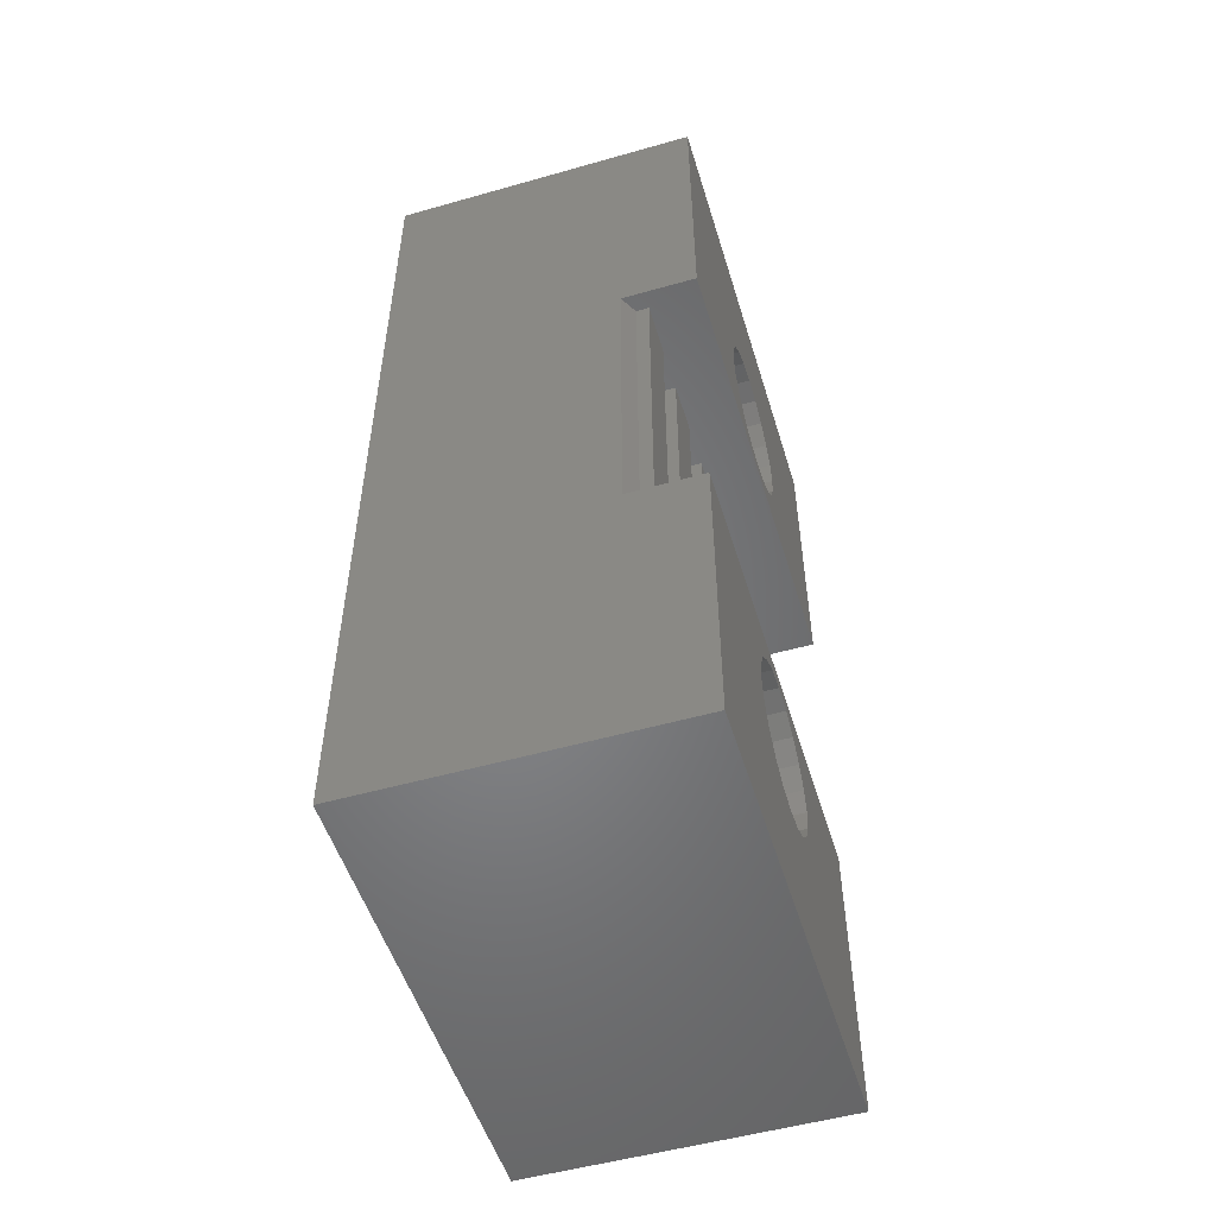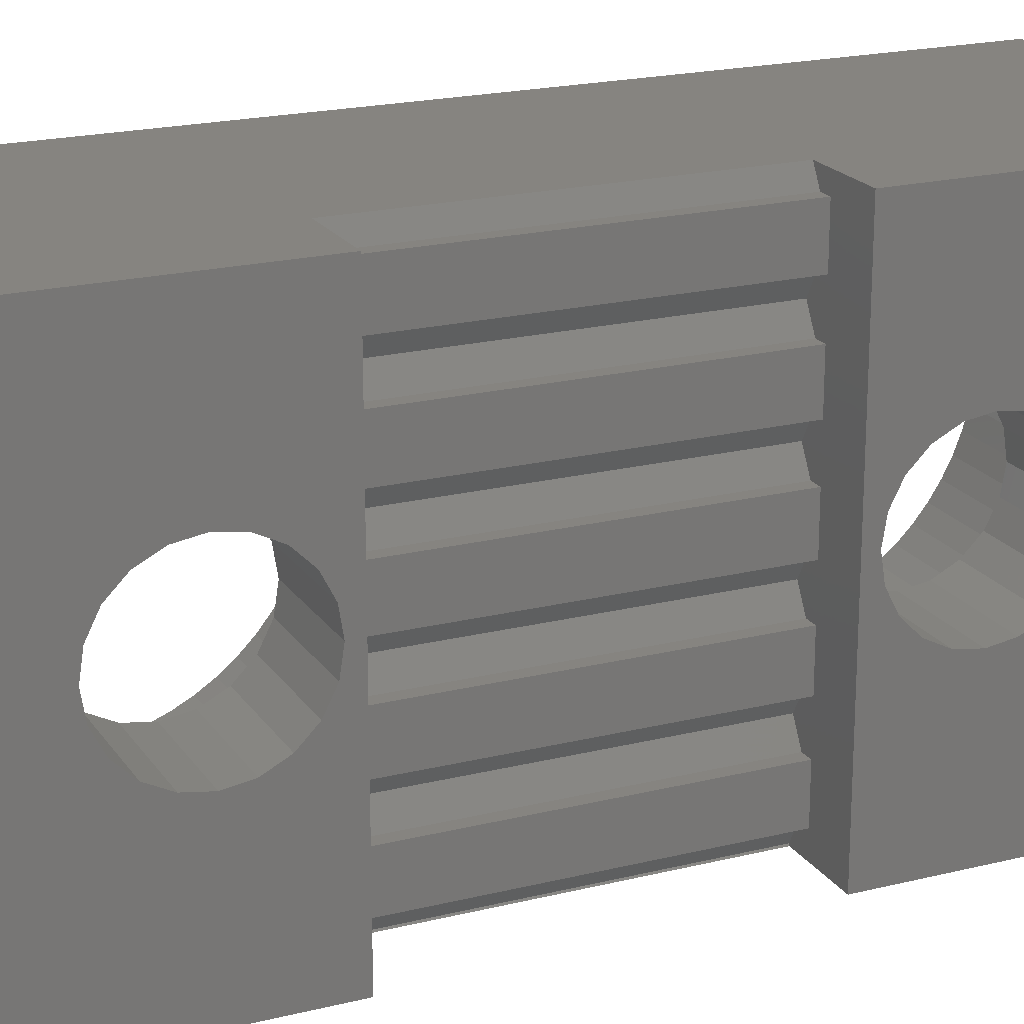
<metadata>
{"format":"stl","ext":"stl","renderer":"f3d","projection":"perspective","resolution":1024,"background":"white","views":[{"elev":-52.3,"azim":17.0,"up":"+Y"},{"elev":20.3,"azim":65.6,"up":"+Z"}]}
</metadata>
<code>
# stl→obj: 386 verts, 776 faces
v -20.2 102.5 -38.42
v -21.85 109 -38.42
v -20.2 109 -38.42
v -27 102.5 -38.42
v -21.85 116 -38.42
v -20.2 122.5 -38.42
v -20.2 116 -38.42
v -27 122.5 -38.42
v -27 122 -33.42
v -27 122.5 -28.48
v -27 122 -33.84
v -27 121.9 -34.25
v -27 121.8 -34.66
v -27 121.7 -35.05
v -27 121.5 -35.42
v -27 121.2 -35.77
v -27 121 -36.1
v -27 120.7 -36.39
v -27 120.4 -36.66
v -27 120 -36.88
v -27 119.6 -37.07
v -27 119.2 -37.22
v -27 118.8 -37.33
v -27 118.4 -37.4
v -27 118 -37.42
v -27 117.6 -37.4
v -27 107.4 -37.4
v -27 114 -33.84
v -27 111 -33.42
v -27 114 -33.42
v -27 111 -33.84
v -27 114.1 -34.25
v -27 110.9 -34.25
v -27 114.2 -34.66
v -27 110.8 -34.66
v -27 114.3 -35.05
v -27 110.7 -35.05
v -27 114.5 -35.42
v -27 110.5 -35.42
v -27 114.8 -35.77
v -27 110.2 -35.77
v -27 115 -36.1
v -27 110 -36.1
v -27 115.3 -36.39
v -27 109.7 -36.39
v -27 115.6 -36.66
v -27 109.4 -36.66
v -27 116 -36.88
v -27 109 -36.88
v -27 116.4 -37.07
v -27 108.6 -37.07
v -27 116.8 -37.22
v -27 108.2 -37.22
v -27 117.2 -37.33
v -27 107.8 -37.33
v -27 107 -37.42
v -27 103 -33.84
v -27 103 -33.42
v -27 103.1 -34.25
v -27 103.2 -34.66
v -27 103.3 -35.05
v -27 103.5 -35.42
v -27 103.8 -35.77
v -27 104 -36.1
v -27 104.3 -36.39
v -27 104.6 -36.66
v -27 105 -36.88
v -27 105.4 -37.07
v -27 105.8 -37.22
v -27 106.2 -37.33
v -27 106.6 -37.4
v -27 122 -33
v -27 121.9 -32.59
v -27 121.8 -32.18
v -27 121.7 -31.79
v -27 121.5 -31.42
v -27 121.2 -31.07
v -27 121 -30.74
v -27 120.7 -30.45
v -27 120.4 -30.18
v -27 120 -29.96
v -27 119.6 -29.77
v -27 119.2 -29.62
v -27 118.8 -29.51
v -27 118.4 -29.44
v -27 118 -29.42
v -27 117.6 -29.44
v -27 107.4 -29.44
v -27 117.2 -29.51
v -27 114 -33
v -27 111 -33
v -27 114.1 -32.59
v -27 110.9 -32.59
v -27 114.2 -32.18
v -27 110.8 -32.18
v -27 114.3 -31.79
v -27 110.7 -31.79
v -27 114.5 -31.42
v -27 110.5 -31.42
v -27 114.8 -31.07
v -27 110.2 -31.07
v -27 115 -30.74
v -27 110 -30.74
v -27 115.3 -30.45
v -27 109.7 -30.45
v -27 115.6 -30.18
v -27 109.4 -30.18
v -27 116 -29.96
v -27 109 -29.96
v -27 116.4 -29.77
v -27 108.6 -29.77
v -27 116.8 -29.62
v -27 108.2 -29.62
v -27 107.8 -29.51
v -27 102.5 -28.48
v -27 107 -29.42
v -27 106.6 -29.44
v -27 106.2 -29.51
v -27 105.8 -29.62
v -27 105.4 -29.77
v -27 105 -29.96
v -27 104.6 -30.18
v -27 104.3 -30.45
v -27 104 -30.74
v -27 103.8 -31.07
v -27 103.5 -31.42
v -27 103.3 -31.79
v -27 103.2 -32.18
v -27 103.1 -32.59
v -27 103 -33
v -20.2 122.5 -28.48
v -20.2 102.5 -28.48
v -22.5 108 -34.8
v -20.2 107.5 -35.04
v -20.2 108 -34.8
v -22.5 107.5 -35.04
v -20.2 107 -35.12
v -22.5 107 -35.12
v -20.2 108.4 -34.42
v -22.5 108.4 -34.42
v -20.2 105.4 -33.95
v -22.5 105.3 -33.42
v -20.2 105.3 -33.42
v -22.5 105.4 -33.95
v -22.5 108.6 -32.89
v -20.2 108.4 -32.42
v -22.5 108.4 -32.42
v -20.2 108.6 -32.89
v -20.2 105.6 -34.42
v -22.5 105.6 -34.42
v -20.2 106 -34.8
v -22.5 106 -34.8
v -22.5 105.4 -32.89
v -20.2 105.4 -32.89
v -22.5 107.5 -31.8
v -20.2 108 -32.04
v -20.2 107.5 -31.8
v -22.5 108 -32.04
v -20.2 106.5 -35.04
v -22.5 106.5 -35.04
v -22.5 107 -31.72
v -20.2 107 -31.72
v -22.5 108.6 -33.95
v -20.2 108.7 -33.42
v -22.5 108.7 -33.42
v -20.2 108.6 -33.95
v -22.5 106 -32.04
v -20.2 106.5 -31.8
v -20.2 106 -32.04
v -22.5 106.5 -31.8
v -20.2 105.6 -32.42
v -22.5 105.6 -32.42
v -22.5 103.1 -32.59
v -22.5 103.2 -32.18
v -22.5 107.4 -37.4
v -22.5 107.8 -37.33
v -22.5 107 -37.42
v -22.5 108.2 -37.22
v -22.5 104 -36.1
v -22.5 103.8 -35.77
v -22.5 103 -33.84
v -22.5 103 -33.42
v -22.5 111 -33.84
v -22.5 110.9 -34.25
v -22.5 104.6 -36.66
v -22.5 105 -36.88
v -22.5 109.7 -36.39
v -22.5 110 -36.1
v -22.5 103.8 -31.07
v -22.5 104 -30.74
v -22.5 108.6 -37.07
v -22.5 111 -33
v -22.5 111 -33.42
v -22.5 103.1 -34.25
v -22.5 109.4 -30.18
v -22.5 109 -29.96
v -22.5 110 -30.74
v -22.5 109.7 -30.45
v -22.5 105.4 -37.07
v -22.5 103.5 -35.42
v -22.5 103.3 -35.05
v -22.5 109 -36.88
v -22.5 107.4 -29.44
v -22.5 107 -29.42
v -22.5 106.2 -37.33
v -22.5 106.6 -37.4
v -22.5 110.7 -35.05
v -22.5 110.5 -35.42
v -22.5 109.4 -36.66
v -22.5 105 -29.96
v -22.5 104.6 -30.18
v -22.5 103.2 -34.66
v -22.5 103 -33
v -22.5 104.3 -30.45
v -22.5 105.8 -37.22
v -22.5 110.9 -32.59
v -22.5 106.6 -29.44
v -22.5 110.2 -35.77
v -22.5 110.2 -31.07
v -22.5 107.8 -29.51
v -22.5 108.2 -29.62
v -22.5 106.2 -29.51
v -22.5 105.8 -29.62
v -22.5 108.6 -29.77
v -22.5 110.8 -34.66
v -22.5 110.5 -31.42
v -22.5 105.4 -29.77
v -22.5 110.8 -32.18
v -22.5 110.7 -31.79
v -22.5 104.3 -36.39
v -22.5 103.3 -31.79
v -22.5 103.5 -31.42
v -22.5 119 -34.8
v -20.2 118.5 -35.04
v -20.2 119 -34.8
v -22.5 118.5 -35.04
v -20.2 118 -35.12
v -22.5 118 -35.12
v -20.2 119.4 -34.42
v -22.5 119.4 -34.42
v -20.2 116.4 -33.95
v -22.5 116.3 -33.42
v -20.2 116.3 -33.42
v -22.5 116.4 -33.95
v -22.5 119.6 -32.89
v -20.2 119.4 -32.42
v -22.5 119.4 -32.42
v -20.2 119.6 -32.89
v -20.2 116.6 -34.42
v -22.5 116.6 -34.42
v -20.2 117 -34.8
v -22.5 117 -34.8
v -22.5 116.4 -32.89
v -20.2 116.4 -32.89
v -22.5 118.5 -31.8
v -20.2 119 -32.04
v -20.2 118.5 -31.8
v -22.5 119 -32.04
v -20.2 117.5 -35.04
v -22.5 117.5 -35.04
v -22.5 118 -31.72
v -20.2 118 -31.72
v -22.5 119.6 -33.95
v -20.2 119.7 -33.42
v -22.5 119.7 -33.42
v -20.2 119.6 -33.95
v -22.5 117 -32.04
v -20.2 117.5 -31.8
v -20.2 117 -32.04
v -22.5 117.5 -31.8
v -20.2 116.6 -32.42
v -22.5 116.6 -32.42
v -22.5 114.1 -32.59
v -22.5 114.2 -32.18
v -22.5 118.4 -37.4
v -22.5 118.8 -37.33
v -22.5 118 -37.42
v -22.5 119.2 -37.22
v -22.5 115 -36.1
v -22.5 114.8 -35.77
v -22.5 114 -33.84
v -22.5 114 -33.42
v -22.5 122 -33.84
v -22.5 121.9 -34.25
v -22.5 115.6 -36.66
v -22.5 116 -36.88
v -22.5 120.7 -36.39
v -22.5 121 -36.1
v -22.5 114.8 -31.07
v -22.5 115 -30.74
v -22.5 119.6 -37.07
v -22.5 122 -33
v -22.5 122 -33.42
v -22.5 114.1 -34.25
v -22.5 120.4 -30.18
v -22.5 120 -29.96
v -22.5 121 -30.74
v -22.5 120.7 -30.45
v -22.5 116.4 -37.07
v -22.5 114.5 -35.42
v -22.5 114.3 -35.05
v -22.5 120 -36.88
v -22.5 118.4 -29.44
v -22.5 118 -29.42
v -22.5 117.2 -37.33
v -22.5 117.6 -37.4
v -22.5 121.7 -35.05
v -22.5 121.5 -35.42
v -22.5 120.4 -36.66
v -22.5 116 -29.96
v -22.5 115.6 -30.18
v -22.5 114.2 -34.66
v -22.5 114 -33
v -22.5 115.3 -30.45
v -22.5 116.8 -37.22
v -22.5 121.9 -32.59
v -22.5 117.6 -29.44
v -22.5 121.2 -35.77
v -22.5 115.3 -36.39
v -22.5 121.2 -31.07
v -22.5 118.8 -29.51
v -22.5 119.2 -29.62
v -22.5 117.2 -29.51
v -22.5 116.8 -29.62
v -22.5 119.6 -29.77
v -22.5 121.8 -34.66
v -22.5 121.5 -31.42
v -22.5 116.4 -29.77
v -22.5 121.8 -32.18
v -22.5 121.7 -31.79
v -22.5 114.3 -31.79
v -22.5 114.5 -31.42
v -20.2 116 -28.48
v -20.2 109 -28.48
v -21.81 116 -28.48
v -21.81 109 -28.48
v -21.59 116 -37.91
v -21.87 116 -38.38
v -21.59 116 -35.91
v -21.87 116 -36.38
v -21.32 116 -35.91
v -21.59 116 -33.91
v -21.87 116 -34.38
v -21.32 116 -33.91
v -21.59 116 -31.91
v -21.87 116 -32.38
v -21.32 116 -31.91
v -21.59 116 -29.91
v -21.87 116 -30.39
v -21.32 116 -29.91
v -21.32 116 -28.86
v -21.59 116 -28.86
v -21.32 116 -30.86
v -21.59 116 -30.86
v -21.32 116 -32.86
v -21.59 116 -32.86
v -21.32 116 -34.86
v -21.59 116 -34.86
v -21.32 116 -36.86
v -21.59 116 -36.86
v -21.32 116 -37.91
v -21.32 109 -28.86
v -21.32 109 -29.91
v -21.87 109 -30.39
v -21.59 109 -29.91
v -21.32 109 -30.86
v -21.32 109 -31.91
v -21.87 109 -32.38
v -21.59 109 -31.91
v -21.32 109 -32.86
v -21.32 109 -33.91
v -21.87 109 -34.38
v -21.59 109 -33.91
v -21.32 109 -34.86
v -21.32 109 -35.91
v -21.87 109 -36.38
v -21.59 109 -35.91
v -21.32 109 -36.86
v -21.59 109 -37.91
v -21.32 109 -37.91
v -21.87 109 -38.38
v -21.59 109 -28.86
v -21.59 109 -30.86
v -21.59 109 -32.86
v -21.59 109 -34.86
v -21.59 109 -36.86
f 1 2 3
f 2 4 5
f 4 2 1
f 5 6 7
f 8 5 4
f 5 8 6
f 8 9 10
f 8 11 9
f 8 12 11
f 8 13 12
f 8 14 13
f 8 15 14
f 8 16 15
f 8 17 16
f 8 18 17
f 8 19 18
f 8 20 19
f 8 21 20
f 8 22 21
f 8 23 22
f 8 24 23
f 8 25 24
f 8 26 25
f 27 26 8
f 28 29 30
f 31 28 32
f 33 32 34
f 35 34 36
f 37 36 38
f 39 38 40
f 41 40 42
f 43 42 44
f 45 44 46
f 28 31 29
f 47 46 48
f 32 33 31
f 34 35 33
f 49 48 50
f 36 37 35
f 51 50 52
f 38 39 37
f 40 41 39
f 53 52 54
f 42 43 41
f 26 27 54
f 44 45 43
f 46 47 45
f 48 49 47
f 50 51 49
f 52 53 51
f 54 55 53
f 54 27 55
f 4 27 8
f 27 4 56
f 57 4 58
f 59 4 57
f 60 4 59
f 61 4 60
f 62 4 61
f 63 4 62
f 64 4 63
f 65 4 64
f 66 4 65
f 67 4 66
f 68 4 67
f 69 4 68
f 70 4 69
f 71 4 70
f 56 4 71
f 72 10 9
f 73 10 72
f 74 10 73
f 75 10 74
f 76 10 75
f 77 10 76
f 78 10 77
f 79 10 78
f 80 10 79
f 81 10 80
f 82 10 81
f 83 10 82
f 84 10 83
f 85 10 84
f 86 10 85
f 87 10 86
f 88 87 89
f 29 90 30
f 91 90 29
f 90 91 92
f 93 92 91
f 92 93 94
f 95 94 93
f 94 95 96
f 97 96 95
f 96 97 98
f 99 98 97
f 98 99 100
f 101 100 99
f 100 101 102
f 103 102 101
f 102 103 104
f 105 104 103
f 104 105 106
f 107 106 105
f 106 107 108
f 109 108 107
f 108 109 110
f 111 110 109
f 110 111 112
f 113 112 111
f 112 113 89
f 114 89 113
f 88 89 114
f 87 88 10
f 115 88 116
f 115 116 117
f 115 58 4
f 88 115 10
f 118 115 117
f 119 115 118
f 120 115 119
f 121 115 120
f 122 115 121
f 123 115 122
f 124 115 123
f 125 115 124
f 126 115 125
f 127 115 126
f 128 115 127
f 129 115 128
f 130 115 129
f 58 115 130
f 6 10 131
f 10 6 8
f 4 132 115
f 132 4 1
f 133 134 135
f 134 133 136
f 136 137 134
f 137 136 138
f 133 139 140
f 139 133 135
f 141 142 143
f 142 141 144
f 145 146 147
f 146 145 148
f 149 144 141
f 144 149 150
f 151 150 149
f 150 151 152
f 143 153 154
f 153 143 142
f 155 156 157
f 156 155 158
f 138 159 137
f 159 138 160
f 161 157 162
f 157 161 155
f 160 151 159
f 151 160 152
f 163 164 165
f 164 163 166
f 140 166 163
f 166 140 139
f 167 168 169
f 168 167 170
f 165 148 145
f 148 165 164
f 171 167 169
f 167 171 172
f 147 156 158
f 156 147 146
f 170 162 168
f 162 170 161
f 154 172 171
f 172 154 153
f 173 128 174
f 128 173 129
f 55 175 176
f 175 55 27
f 27 177 175
f 177 27 56
f 53 176 178
f 176 53 55
f 179 63 180
f 63 179 64
f 181 58 182
f 58 181 57
f 33 183 31
f 183 33 184
f 67 185 186
f 185 67 66
f 43 187 188
f 187 43 45
f 189 124 190
f 124 189 125
f 51 178 191
f 178 51 53
f 29 192 91
f 192 29 193
f 194 57 181
f 57 194 59
f 109 195 196
f 195 109 107
f 105 197 198
f 197 105 103
f 68 186 199
f 186 68 67
f 200 61 201
f 61 200 62
f 107 198 195
f 198 107 105
f 49 191 202
f 191 49 51
f 116 203 204
f 203 116 88
f 71 205 206
f 205 71 70
f 39 207 37
f 207 39 208
f 47 202 209
f 202 47 49
f 122 210 211
f 210 122 121
f 212 59 194
f 59 212 60
f 182 130 213
f 130 182 58
f 123 211 214
f 211 123 122
f 70 215 205
f 215 70 69
f 213 129 173
f 129 213 130
f 91 216 93
f 216 91 192
f 201 60 212
f 60 201 61
f 117 204 217
f 204 117 116
f 69 199 215
f 199 69 68
f 180 62 200
f 62 180 63
f 56 206 177
f 206 56 71
f 43 218 41
f 218 43 188
f 101 197 103
f 197 101 219
f 88 220 203
f 220 88 114
f 114 221 220
f 221 114 113
f 119 222 223
f 222 119 118
f 111 196 224
f 196 111 109
f 35 184 33
f 184 35 225
f 31 193 29
f 193 31 183
f 41 208 39
f 208 41 218
f 37 225 35
f 225 37 207
f 99 219 101
f 219 99 226
f 120 223 227
f 223 120 119
f 93 228 95
f 228 93 216
f 95 229 97
f 229 95 228
f 121 227 210
f 227 121 120
f 65 179 230
f 179 65 64
f 45 209 187
f 209 45 47
f 118 217 222
f 217 118 117
f 231 126 232
f 126 231 127
f 66 230 185
f 230 66 65
f 174 127 231
f 127 174 128
f 113 224 221
f 224 113 111
f 97 226 99
f 226 97 229
f 124 214 190
f 214 124 123
f 232 125 189
f 125 232 126
f 165 193 183
f 165 183 184
f 193 165 192
f 163 184 225
f 192 165 216
f 163 225 207
f 145 216 165
f 163 207 208
f 216 145 228
f 140 208 218
f 228 145 229
f 140 218 188
f 229 145 226
f 140 188 187
f 147 226 145
f 133 187 209
f 226 147 219
f 133 209 202
f 219 147 197
f 197 147 198
f 133 202 191
f 184 163 165
f 208 140 163
f 136 191 178
f 187 133 140
f 136 178 176
f 191 136 133
f 175 136 176
f 138 175 177
f 175 138 136
f 206 138 177
f 206 160 138
f 205 160 206
f 215 160 205
f 199 160 215
f 160 199 152
f 186 152 199
f 185 152 186
f 230 152 185
f 152 230 150
f 158 198 147
f 198 158 195
f 195 158 196
f 196 158 224
f 155 224 158
f 224 155 221
f 221 155 220
f 155 203 220
f 161 203 155
f 161 204 203
f 161 217 204
f 170 217 161
f 170 222 217
f 227 170 167
f 170 223 222
f 214 167 172
f 232 172 153
f 170 227 223
f 173 153 142
f 179 150 230
f 167 210 227
f 180 150 179
f 167 211 210
f 200 150 180
f 167 214 211
f 150 200 144
f 172 190 214
f 201 144 200
f 172 189 190
f 212 144 201
f 172 232 189
f 194 144 212
f 153 231 232
f 144 194 142
f 153 174 231
f 181 142 194
f 153 173 174
f 182 142 181
f 142 213 173
f 142 182 213
f 233 234 235
f 234 233 236
f 236 237 234
f 237 236 238
f 233 239 240
f 239 233 235
f 241 242 243
f 242 241 244
f 245 246 247
f 246 245 248
f 249 244 241
f 244 249 250
f 251 250 249
f 250 251 252
f 243 253 254
f 253 243 242
f 255 256 257
f 256 255 258
f 238 259 237
f 259 238 260
f 261 257 262
f 257 261 255
f 260 251 259
f 251 260 252
f 263 264 265
f 264 263 266
f 240 266 263
f 266 240 239
f 267 268 269
f 268 267 270
f 265 248 245
f 248 265 264
f 271 267 269
f 267 271 272
f 247 256 258
f 256 247 246
f 270 262 268
f 262 270 261
f 254 272 271
f 272 254 253
f 273 94 274
f 94 273 92
f 23 275 276
f 275 23 24
f 24 277 275
f 277 24 25
f 22 276 278
f 276 22 23
f 279 40 280
f 40 279 42
f 281 30 282
f 30 281 28
f 12 283 11
f 283 12 284
f 48 285 286
f 285 48 46
f 17 287 288
f 287 17 18
f 289 102 290
f 102 289 100
f 21 278 291
f 278 21 22
f 9 292 72
f 292 9 293
f 294 28 281
f 28 294 32
f 81 295 296
f 295 81 80
f 79 297 298
f 297 79 78
f 50 286 299
f 286 50 48
f 300 36 301
f 36 300 38
f 80 298 295
f 298 80 79
f 20 291 302
f 291 20 21
f 86 303 304
f 303 86 85
f 26 305 306
f 305 26 54
f 15 307 14
f 307 15 308
f 19 302 309
f 302 19 20
f 106 310 311
f 310 106 108
f 312 32 294
f 32 312 34
f 282 90 313
f 90 282 30
f 104 311 314
f 311 104 106
f 54 315 305
f 315 54 52
f 72 316 73
f 316 72 292
f 301 34 312
f 34 301 36
f 87 304 317
f 304 87 86
f 52 299 315
f 299 52 50
f 280 38 300
f 38 280 40
f 25 306 277
f 306 25 26
f 17 318 16
f 318 17 288
f 46 319 285
f 319 46 44
f 77 297 78
f 297 77 320
f 85 321 303
f 321 85 84
f 84 322 321
f 322 84 83
f 112 323 324
f 323 112 89
f 82 296 325
f 296 82 81
f 13 284 12
f 284 13 326
f 11 293 9
f 293 11 283
f 16 308 15
f 308 16 318
f 14 326 13
f 326 14 307
f 76 320 77
f 320 76 327
f 110 324 328
f 324 110 112
f 73 329 74
f 329 73 316
f 74 330 75
f 330 74 329
f 108 328 310
f 328 108 110
f 44 279 319
f 279 44 42
f 18 309 287
f 309 18 19
f 89 317 323
f 317 89 87
f 331 98 332
f 98 331 96
f 274 96 331
f 96 274 94
f 83 325 322
f 325 83 82
f 75 327 76
f 327 75 330
f 102 314 290
f 314 102 104
f 332 100 289
f 100 332 98
f 313 92 273
f 92 313 90
f 265 293 283
f 265 283 284
f 293 265 292
f 263 284 326
f 292 265 316
f 263 326 307
f 245 316 265
f 263 307 308
f 316 245 329
f 240 308 318
f 329 245 330
f 240 318 288
f 330 245 327
f 240 288 287
f 247 327 245
f 233 287 309
f 327 247 320
f 233 309 302
f 320 247 297
f 297 247 298
f 233 302 291
f 284 263 265
f 308 240 263
f 236 291 278
f 287 233 240
f 236 278 276
f 291 236 233
f 275 236 276
f 238 275 277
f 275 238 236
f 306 238 277
f 306 260 238
f 305 260 306
f 315 260 305
f 299 260 315
f 260 299 252
f 286 252 299
f 285 252 286
f 319 252 285
f 252 319 250
f 258 298 247
f 298 258 295
f 295 258 296
f 296 258 325
f 255 325 258
f 325 255 322
f 322 255 321
f 255 303 321
f 261 303 255
f 261 304 303
f 261 317 304
f 270 317 261
f 270 323 317
f 328 270 267
f 270 324 323
f 314 267 272
f 332 272 253
f 270 328 324
f 273 253 242
f 279 250 319
f 267 310 328
f 280 250 279
f 267 311 310
f 300 250 280
f 267 314 311
f 250 300 244
f 272 290 314
f 301 244 300
f 272 289 290
f 312 244 301
f 272 332 289
f 294 244 312
f 253 331 332
f 244 294 242
f 253 274 331
f 281 242 294
f 253 273 274
f 282 242 281
f 242 313 273
f 242 282 313
f 131 264 6
f 131 248 264
f 131 246 248
f 131 256 246
f 131 257 256
f 333 257 131
f 257 333 262
f 262 333 268
f 254 333 243
f 271 333 254
f 269 333 271
f 268 333 269
f 266 6 264
f 239 6 266
f 235 6 239
f 234 6 235
f 7 234 237
f 7 237 259
f 7 259 251
f 234 7 6
f 249 7 251
f 241 7 249
f 243 7 241
f 7 243 333
f 334 164 3
f 334 148 164
f 334 146 148
f 334 156 146
f 334 157 156
f 334 162 157
f 334 168 162
f 132 168 334
f 168 132 169
f 154 132 143
f 171 132 154
f 169 132 171
f 166 3 164
f 139 3 166
f 135 3 139
f 134 3 135
f 137 3 134
f 159 3 137
f 1 159 151
f 1 151 149
f 1 143 132
f 143 1 141
f 159 1 3
f 141 1 149
f 131 335 333
f 335 10 336
f 10 335 131
f 336 132 334
f 115 336 10
f 336 115 132
f 5 337 338
f 339 340 341
f 342 343 344
f 345 346 347
f 348 349 350
f 351 335 352
f 335 351 333
f 350 333 351
f 353 349 354
f 349 353 350
f 350 353 333
f 347 333 353
f 355 346 356
f 346 355 347
f 347 355 333
f 344 333 355
f 357 343 358
f 343 357 344
f 7 344 357
f 7 357 341
f 359 340 360
f 340 359 341
f 7 341 359
f 7 359 361
f 337 5 361
f 344 7 333
f 7 361 5
f 334 362 336
f 334 363 362
f 363 364 365
f 363 366 364
f 334 366 363
f 334 367 366
f 367 368 369
f 367 370 368
f 334 370 367
f 334 371 370
f 371 372 373
f 371 374 372
f 3 371 334
f 371 3 374
f 375 376 377
f 375 378 376
f 374 3 375
f 375 3 378
f 2 379 380
f 378 3 380
f 2 380 3
f 379 2 381
f 336 362 382
f 364 366 383
f 368 370 384
f 372 374 385
f 376 378 386
f 379 361 380
f 361 379 337
f 381 5 338
f 5 381 2
f 379 338 337
f 338 379 381
f 377 341 375
f 341 377 339
f 360 378 359
f 378 360 386
f 376 360 340
f 360 376 386
f 377 340 339
f 340 377 376
f 373 344 371
f 344 373 342
f 358 374 357
f 374 358 385
f 372 358 343
f 358 372 385
f 373 343 342
f 343 373 372
f 369 347 367
f 347 369 345
f 356 370 355
f 370 356 384
f 368 356 346
f 356 368 384
f 369 346 345
f 346 369 368
f 365 350 363
f 350 365 348
f 354 366 353
f 366 354 383
f 364 354 349
f 354 364 383
f 365 349 348
f 349 365 364
f 352 362 351
f 362 352 382
f 336 352 335
f 352 336 382
f 378 361 359
f 361 378 380
f 362 350 351
f 350 362 363
f 366 347 353
f 347 366 367
f 370 344 355
f 344 370 371
f 374 341 357
f 341 374 375

</code>
